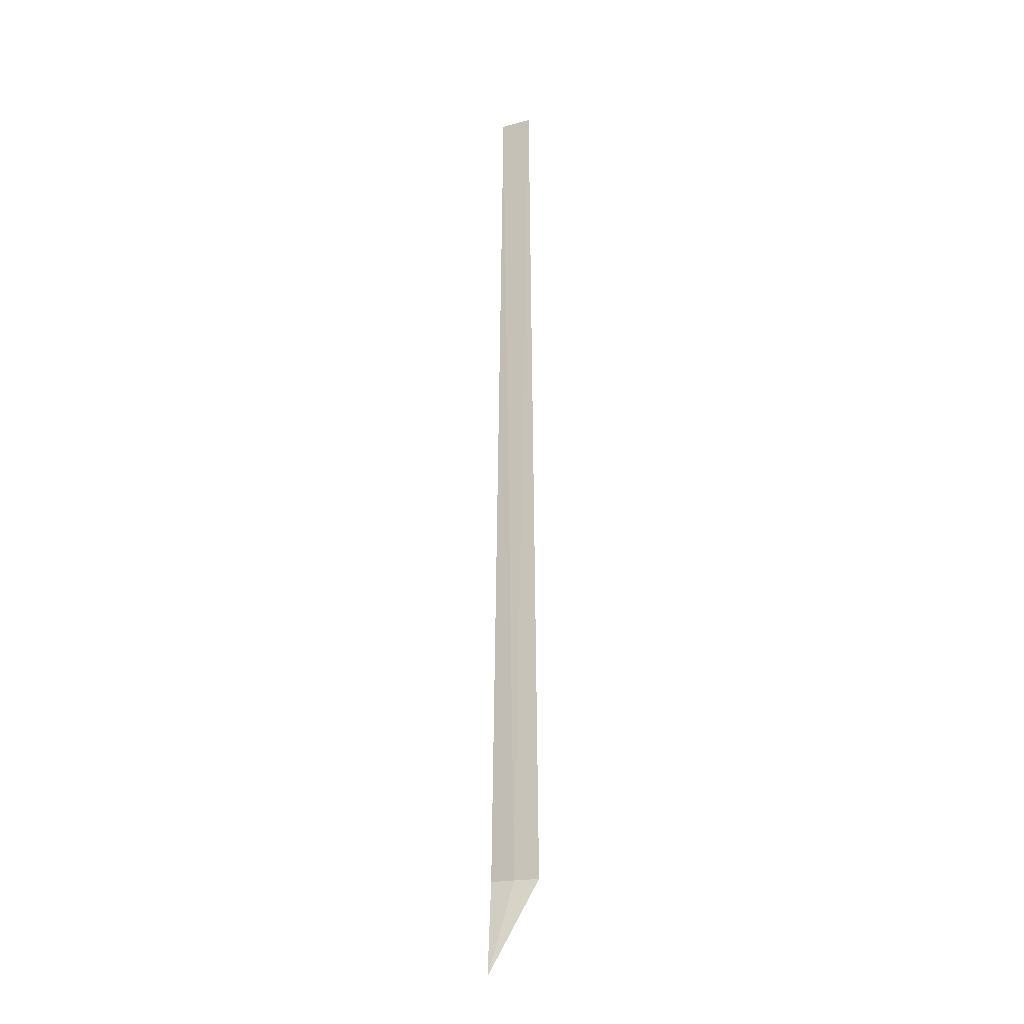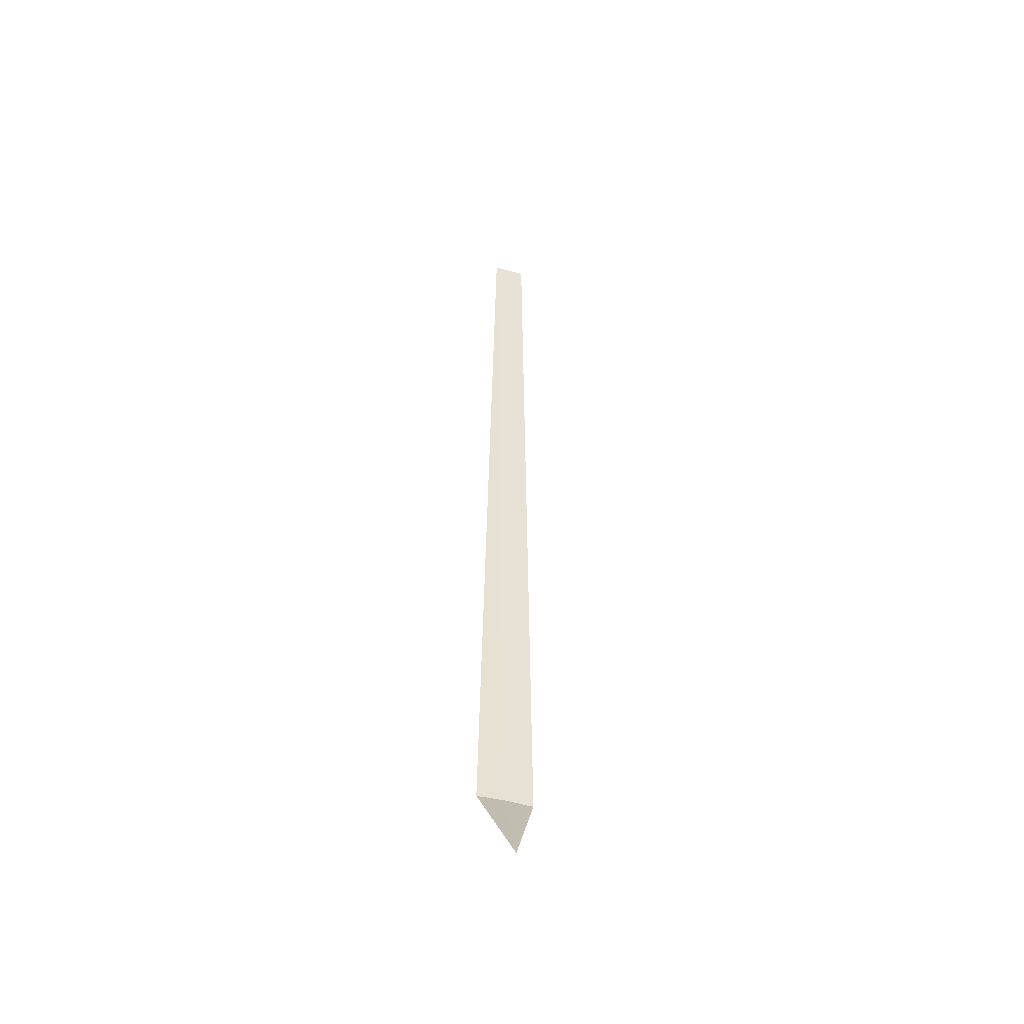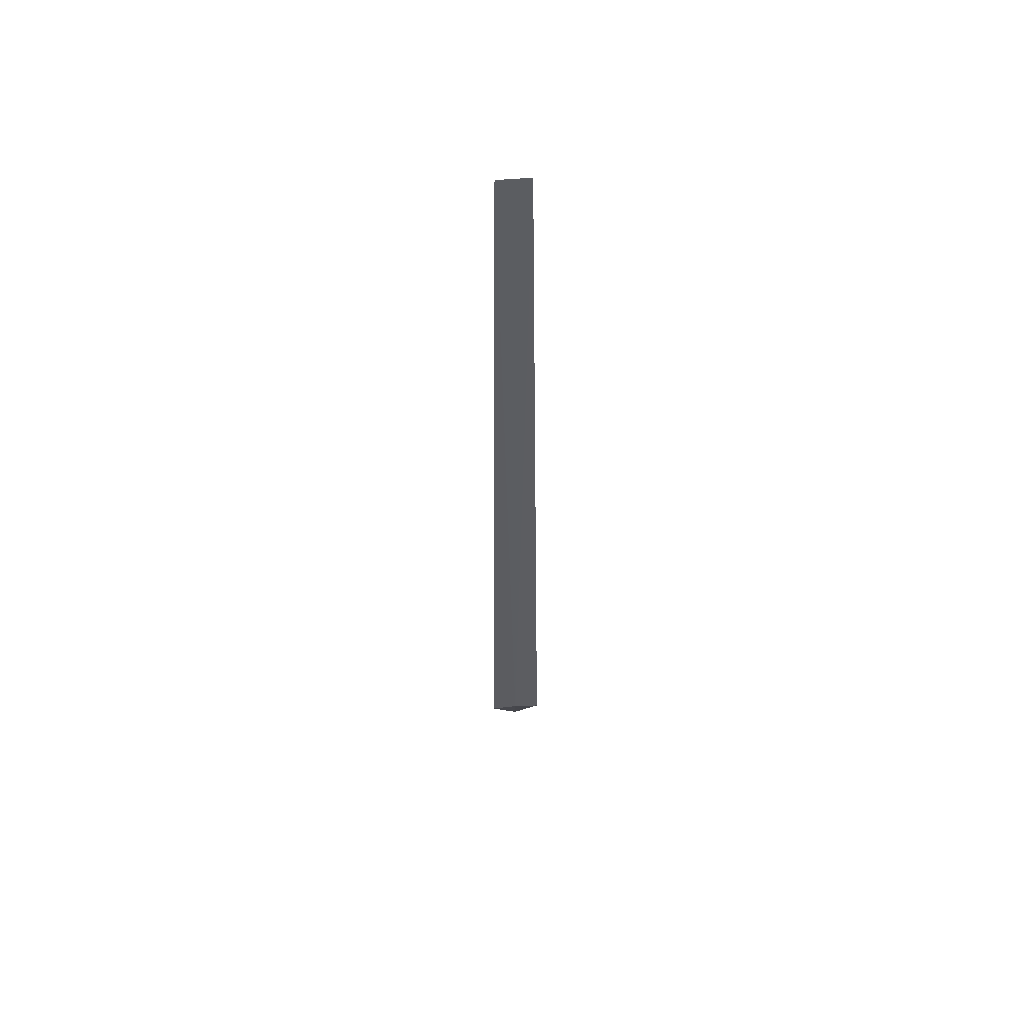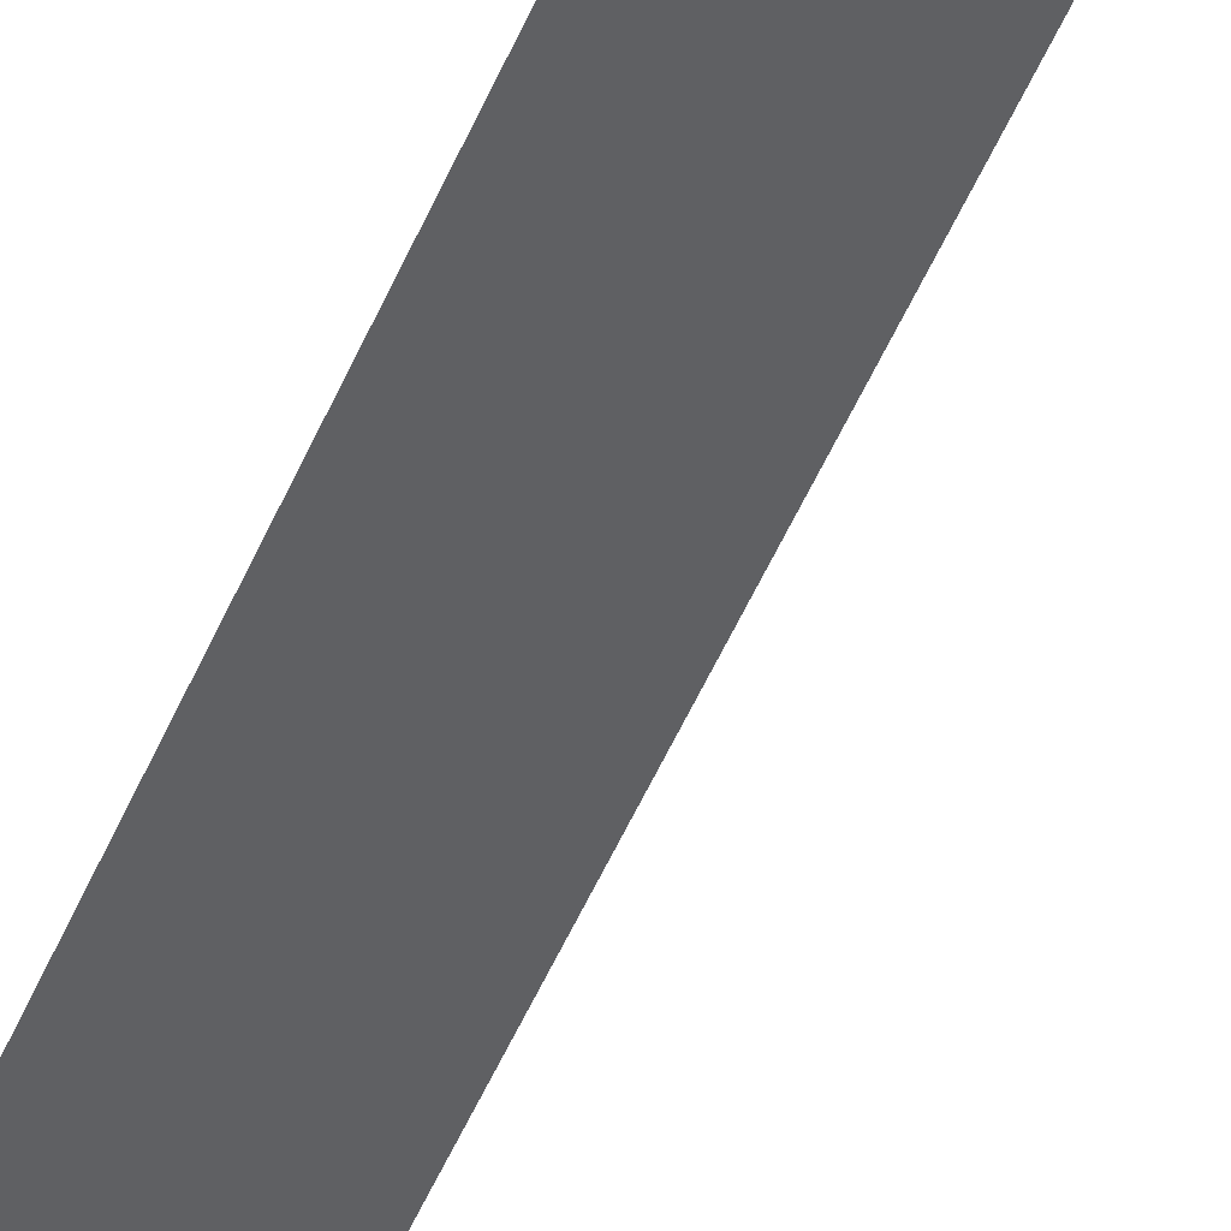
<metadata>
{"format":"obj","ext":"obj","renderer":"f3d","projection":"perspective","resolution":1024,"background":"white","views":[{"elev":-19.3,"azim":-6.5,"up":"+Z"},{"elev":-49.0,"azim":-50.4,"up":"+Z"},{"elev":53.1,"azim":141.4,"up":"+Z"},{"elev":-58.4,"azim":155.9,"up":"+Y"}]}
</metadata>
<code>
v 37.63 -3.528 86.5
v 37.99 -3.745 86.5
v 37.88 -3.684 100
v 37.46 -3.404 100
v 37.3 -3.28 86.5
v 37.16 -4.114 85
f 1 3 2
f 1 5 4
f 1 4 3
f 1 6 5
f 1 2 6

</code>
